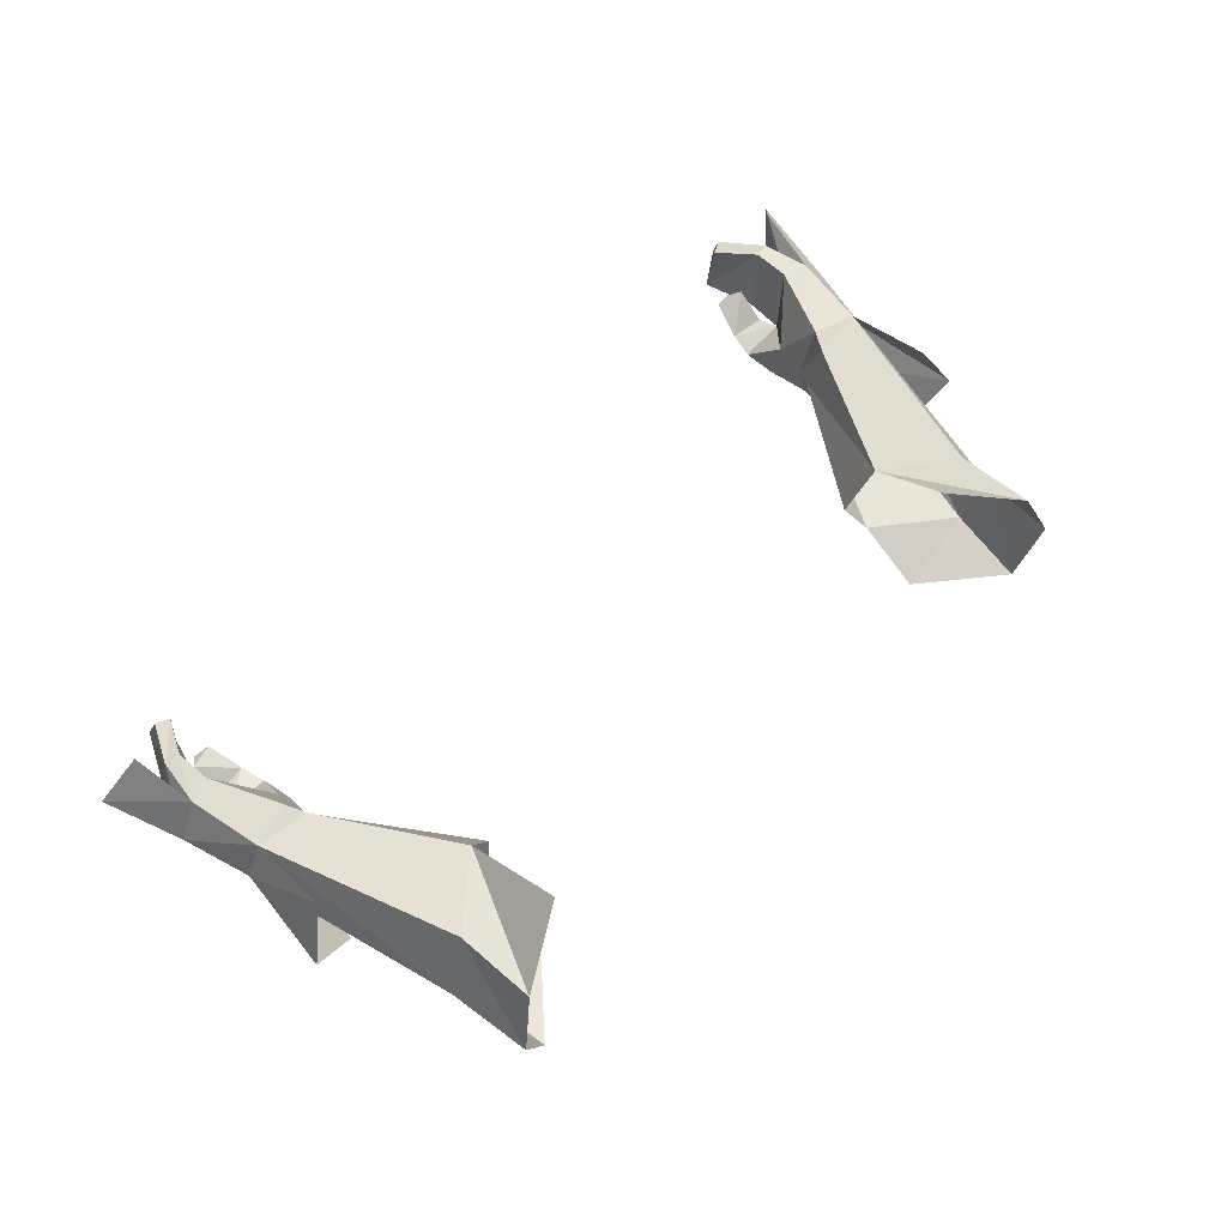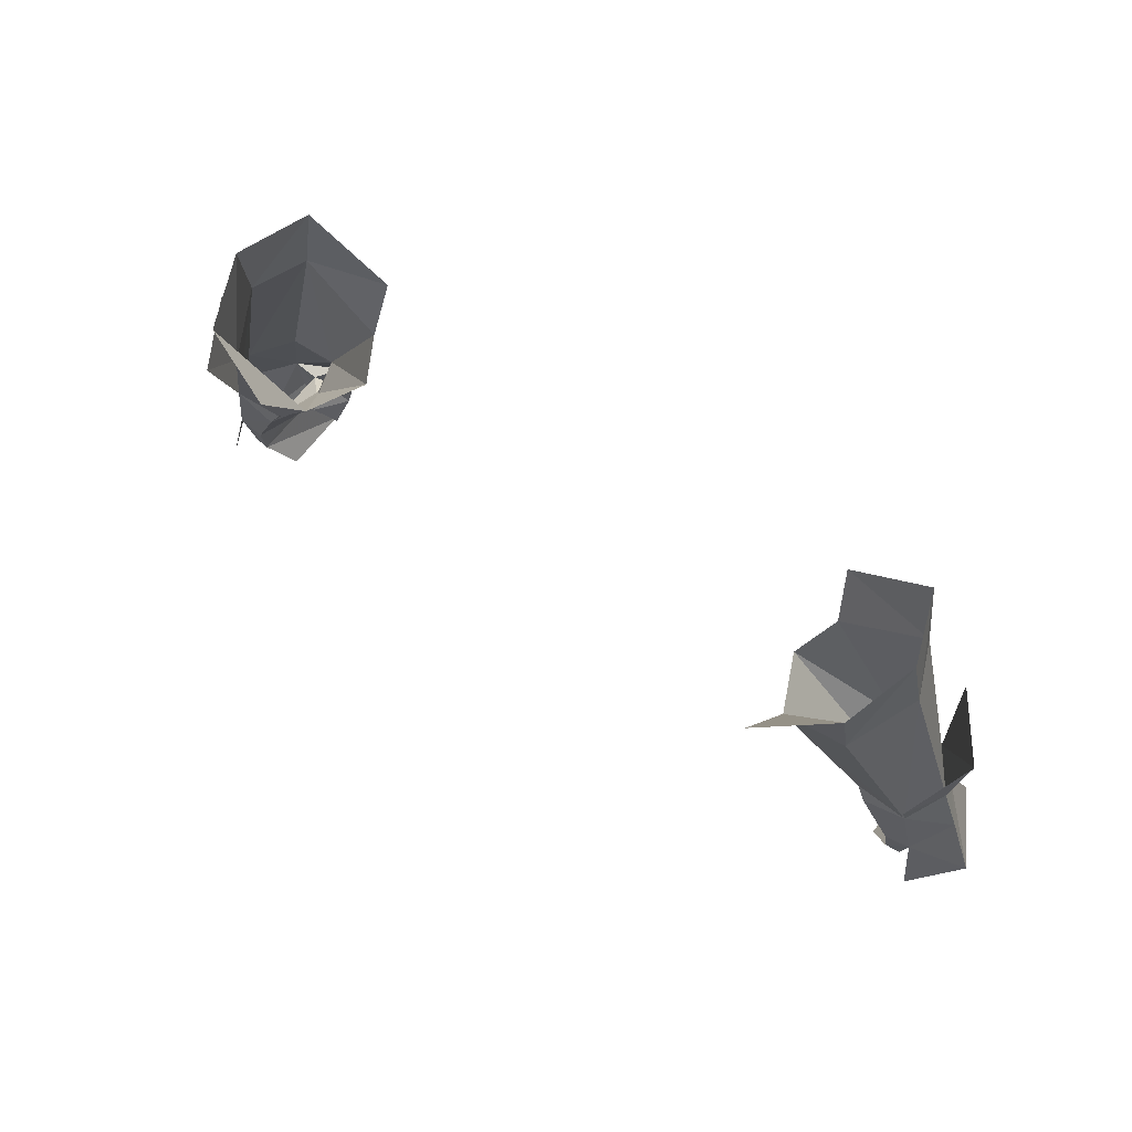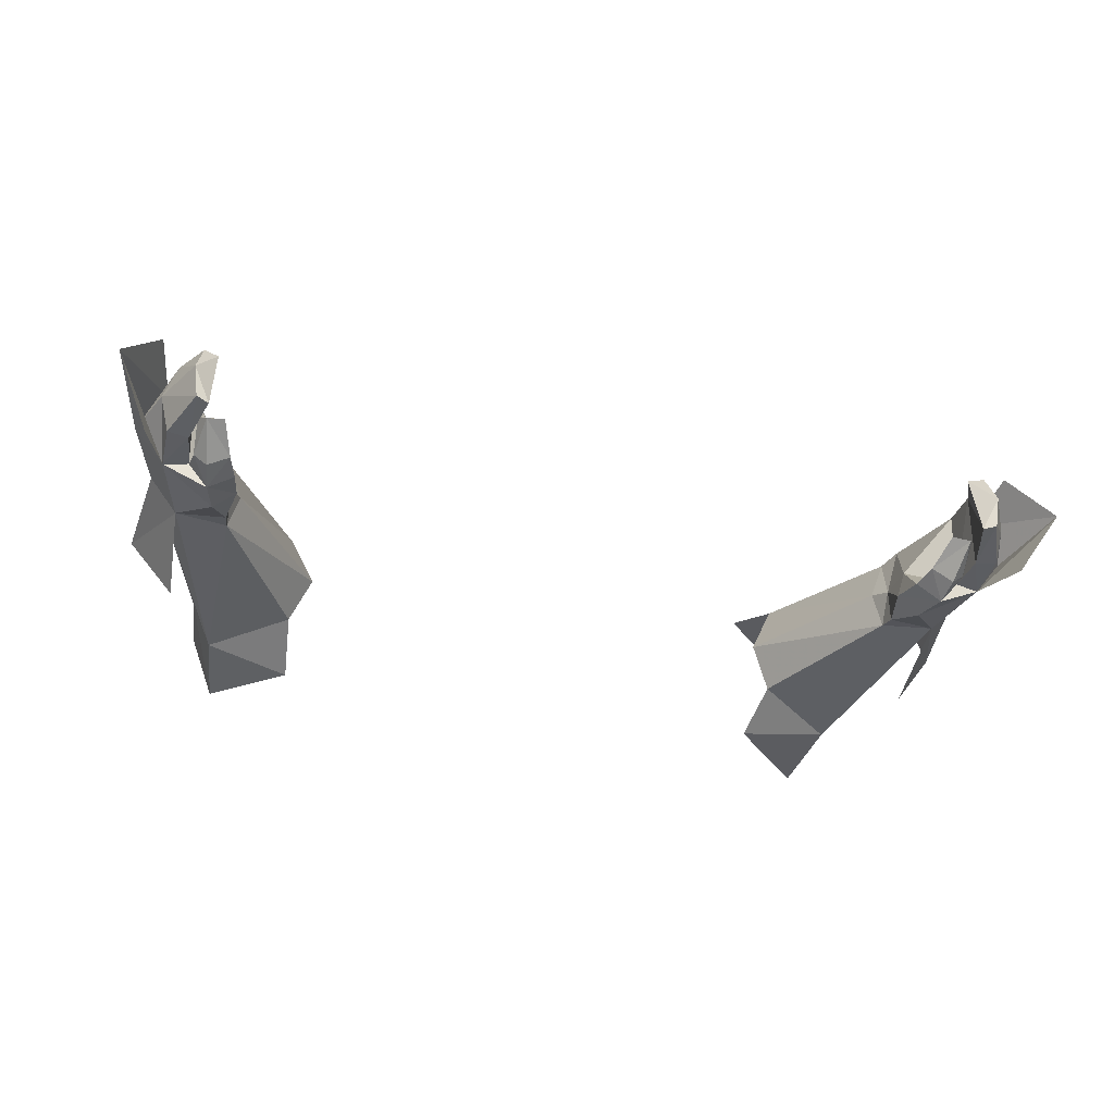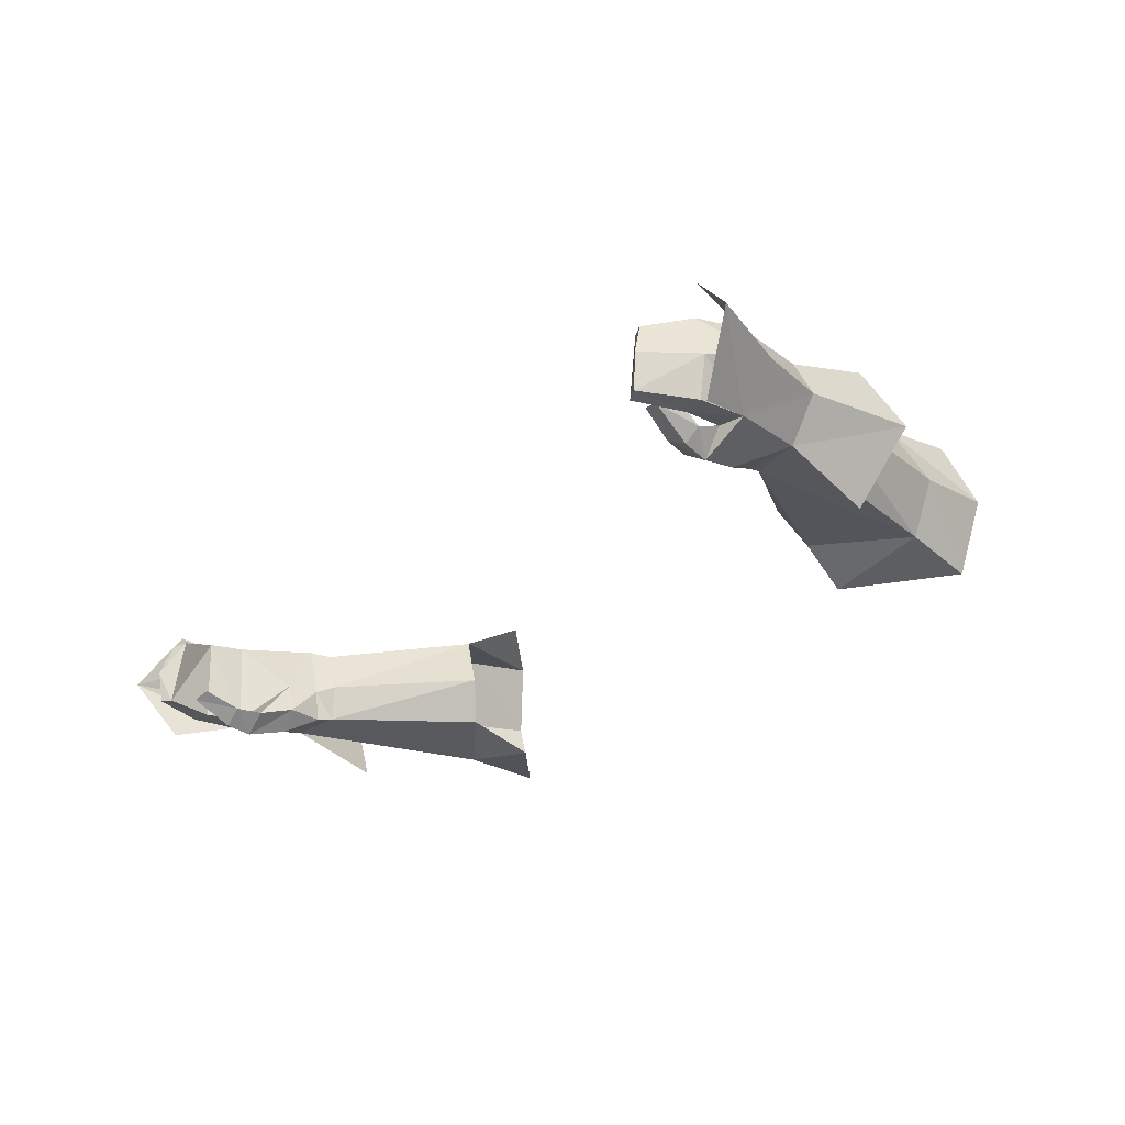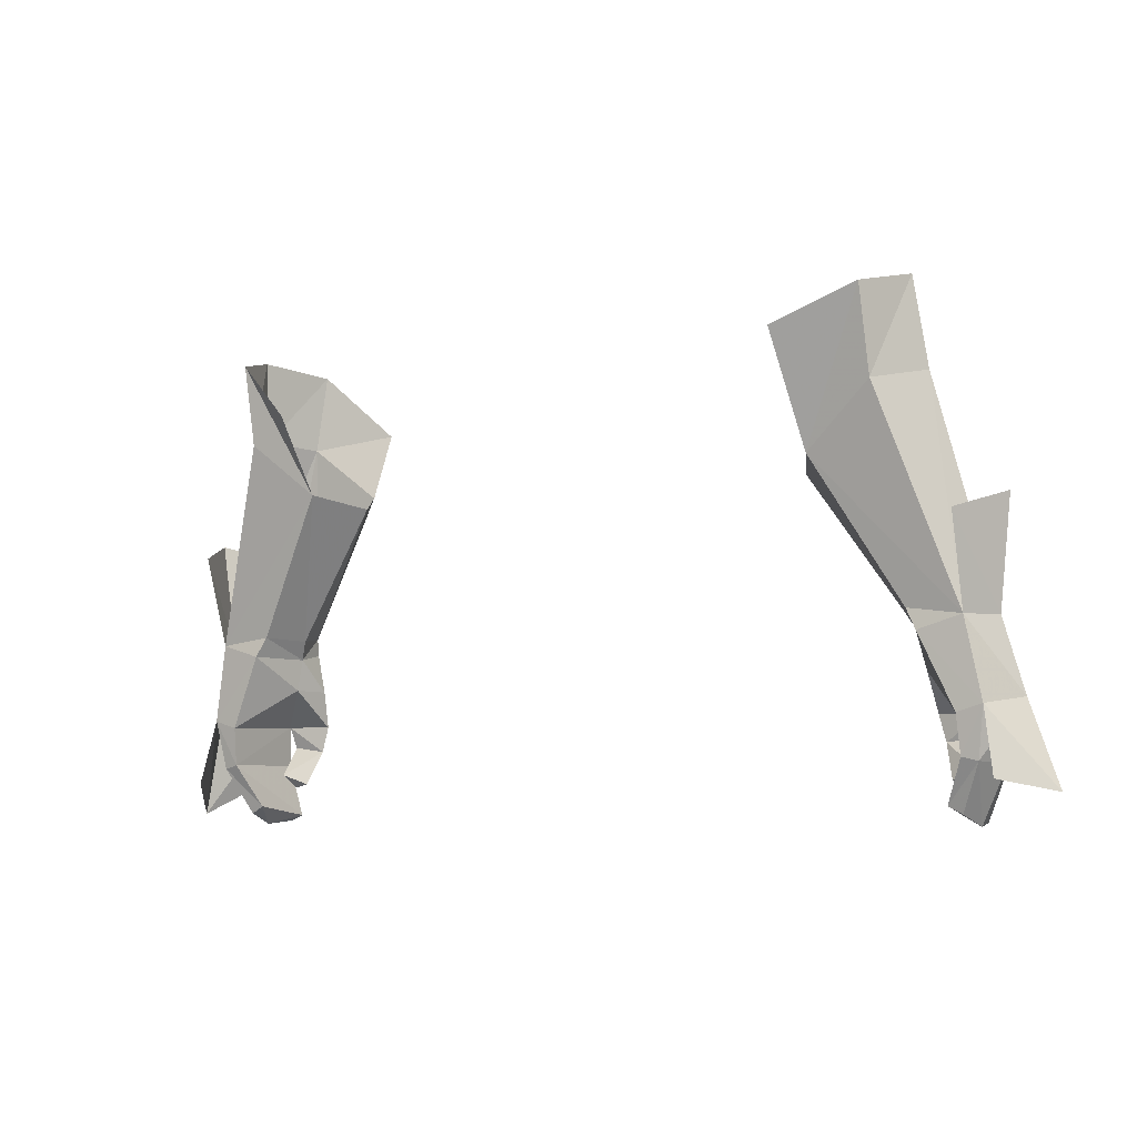
<metadata>
{"format":"obj","ext":"obj","renderer":"f3d","projection":"perspective","resolution":1024,"background":"white","views":[{"elev":65.3,"azim":-45.0,"up":"+Y"},{"elev":65.1,"azim":-145.1,"up":"+Z"},{"elev":-41.4,"azim":166.9,"up":"+Y"},{"elev":-29.7,"azim":-129.9,"up":"+Y"},{"elev":-6.3,"azim":-150.7,"up":"+Z"}]}
</metadata>
<code>
g warrior_glove_male_01
v 17.58 1.66 49.8
v 20.2 1.559 49.35
v 17.69 1.401 48.93
v 21.7 3.68 49.34
v 20.69 5.817 49.29
v 21.7 3.68 49.34
v 17.59 3.027 48.6
v 17.1 3.48 49.56
v 17.94 5.819 49.65
v 17.1 3.48 49.56
v 17.59 3.027 48.6
v 18.49 5.972 48.63
v 17.89 3.018 46.95
v 20.13 5.614 44.88
v 21.4 5.558 45.26
v 21.1 1.01 45.32
v 21.7 3.68 49.34
v 22.72 3.348 45.61
v 18.83 -0.2731 45.1
v 18.44 0.3792 47.16
v 17.34 1.305 46.91
v 17.34 1.305 46.91
v 19.84 1.015 45.03
v 17.57 0.6008 45.01
v 17.57 0.6008 45.01
v 19.68 0.6108 43.92
v 18.99 -0.04813 43.77
v 17.92 0.5999 43.68
v 19.68 0.6108 43.92
v 19.84 1.015 45.03
v 19.74 1.712 42.4
v 18.44 1.336 41.91
v 19.31 1.061 41.73
v 19.74 1.712 42.4
v 19.31 1.061 41.73
v 20.23 5.298 42.89
v 21.01 5.151 42.7
v 21.6 2.857 42.59
v 22.72 3.348 45.61
v 19.21 4.287 40.7
v 19.91 4.189 40.32
v 20.19 2.429 39.75
v 21.06 0.7725 42.76
v 20.01 0.741 42.94
v 19.9 0.62 39.92
v 19.3 0.5472 40.22
v 20.01 0.741 42.94
v 19.3 0.5472 40.22
v 20.19 2.429 39.75
v 19.91 4.189 40.32
v 19.9 0.62 39.92
v 18.44 1.336 41.91
v 17.92 0.5999 43.68
v 13.85 7.468 56.83
v 17.07 8.302 59.59
v 12.53 4.36 56.36
v 13.53 2.252 57.29
v 12.53 4.36 56.36
v 18.68 4.891 60.4
v 17.54 2.04 60.24
v 17.11 9.099 63.69
v 14.15 9.838 60.69
v 18.37 5.568 64.59
v 13.16 1.167 60.81
v 17.06 1.791 64.3
v 21.7 3.68 49.34
v 22.35 3.937 54.97
v 20.74 7.373 53.89
v 20.69 5.817 49.29
v 20.2 1.559 49.35
v 19.89 0.1876 54.04
v 21.1 1.01 45.32
v 22.72 3.348 45.61
v 23.82 3.244 40.29
v 22.03 -0.06556 42.15
v 21.4 5.558 45.26
v 21.99 6.104 41.9
v 22.72 3.348 45.61
v -17.71 1.66 49.8
v -17.85 1.386 48.95
v -20.33 1.559 49.35
v -21.83 3.68 49.34
v -21.83 3.68 49.34
v -20.79 5.848 49.27
v -17.73 3.006 48.6
v -17.23 3.48 49.56
v -18.07 5.819 49.65
v -18.59 5.963 48.6
v -17.73 3.006 48.6
v -17.23 3.48 49.56
v -18.02 3.018 46.95
v -20.26 5.614 44.88
v -21.53 5.558 45.26
v -21.23 1.01 45.32
v -22.85 3.348 45.61
v -21.83 3.68 49.34
v -18.57 0.3792 47.16
v -18.96 -0.2732 45.1
v -17.47 1.305 46.91
v -17.47 1.305 46.91
v -19.97 1.015 45.03
v -17.7 0.6007 45.01
v -17.7 0.6007 45.01
v -19.12 -0.04817 43.77
v -19.8 0.6108 43.92
v -18.05 0.5999 43.68
v -19.97 1.015 45.03
v -19.8 0.6108 43.92
v -19.86 1.712 42.4
v -19.44 1.061 41.73
v -18.57 1.336 41.91
v -19.44 1.061 41.73
v -19.86 1.712 42.4
v -20.35 5.298 42.89
v -21.14 5.151 42.7
v -22.85 3.348 45.61
v -21.73 2.857 42.59
v -19.34 4.287 40.7
v -20.04 4.189 40.32
v -20.32 2.429 39.75
v -20.14 0.7409 42.94
v -21.19 0.7724 42.76
v -19.42 0.5472 40.22
v -20.03 0.62 39.92
v -19.42 0.5472 40.22
v -20.14 0.7409 42.94
v -20.04 4.189 40.32
v -20.32 2.429 39.75
v -20.03 0.62 39.92
v -18.05 0.5999 43.68
v -18.57 1.336 41.91
v -13.98 7.468 56.83
v -17.47 8.311 59.88
v -13.65 2.252 57.29
v -12.66 4.36 56.36
v -12.66 4.36 56.36
v -19.08 4.9 60.68
v -17.94 2.049 60.52
v -13.68 10.97 62.16
v -17.31 9.092 64.21
v -18.57 5.562 65.11
v -17.26 1.785 64.82
v -13.02 0.9986 60.07
v -21.83 3.68 49.34
v -20.79 5.848 49.27
v -20.87 7.373 53.89
v -22.48 3.937 54.97
v -20.33 1.559 49.35
v -20.02 0.1876 54.04
v -21.23 1.01 45.32
v -22.16 -0.0656 42.15
v -24.4 3.436 41.32
v -22.85 3.348 45.61
v -21.53 5.558 45.26
v -22.85 3.348 45.61
v -22.12 6.104 41.9
f 2 1 3
f 5 4 6
f 8 7 1
f 3 1 7
f 4 2 6
f 10 9 11
f 12 11 9
f 9 5 12
f 14 13 12
f 5 15 12
f 14 12 15
f 2 16 17
f 18 17 16
f 19 16 20
f 20 2 3
f 20 3 21
f 21 3 7
f 13 22 11
f 23 16 19
f 22 13 24
f 20 21 19
f 25 19 21
f 23 19 26
f 27 26 19
f 29 28 30
f 24 30 28
f 32 31 33
f 34 26 35
f 27 35 26
f 29 31 28
f 32 28 31
f 37 36 15
f 14 15 36
f 38 37 39
f 15 39 37
f 41 40 37
f 36 37 40
f 41 37 42
f 38 42 37
f 13 14 30
f 43 16 44
f 23 44 16
f 43 44 45
f 46 45 44
f 43 45 38
f 42 38 45
f 47 36 48
f 40 48 36
f 43 38 16
f 39 16 38
f 47 30 36
f 14 36 30
f 24 13 30
f 48 40 49
f 50 49 40
f 11 12 13
f 48 49 51
f 52 35 53
f 27 53 35
f 27 19 53
f 25 53 19
f 16 2 20
f 5 54 55
f 56 1 57
f 9 10 54
f 58 54 10
f 4 5 59
f 55 59 5
f 1 60 57
f 60 4 59
f 15 5 18
f 17 18 5
f 2 4 60
f 55 54 61
f 62 61 54
f 59 55 63
f 61 63 55
f 57 60 64
f 65 64 60
f 60 59 65
f 63 65 59
f 67 66 68
f 69 68 66
f 71 70 67
f 66 67 70
f 73 72 74
f 75 74 72
f 77 76 74
f 78 74 76
f 8 1 56
f 9 54 5
f 2 60 1
f 80 79 81
f 83 82 84
f 80 85 79
f 86 79 85
f 83 81 82
f 88 87 89
f 90 89 87
f 88 84 87
f 88 91 92
f 92 93 88
f 84 88 93
f 95 94 96
f 81 96 94
f 97 94 98
f 80 81 97
f 99 80 97
f 85 80 99
f 89 100 91
f 98 94 101
f 102 91 100
f 103 99 98
f 97 98 99
f 104 98 105
f 101 105 98
f 102 106 107
f 108 107 106
f 110 109 111
f 104 105 112
f 113 112 105
f 111 109 106
f 108 106 109
f 92 114 93
f 115 93 114
f 93 115 116
f 117 116 115
f 114 118 115
f 119 115 118
f 117 115 120
f 119 120 115
f 107 92 91
f 101 94 121
f 122 121 94
f 123 121 124
f 122 124 121
f 120 124 117
f 122 117 124
f 118 114 125
f 126 125 114
f 116 117 94
f 122 94 117
f 92 107 114
f 126 114 107
f 107 91 102
f 127 118 128
f 125 128 118
f 91 88 89
f 129 128 125
f 104 112 130
f 131 130 112
f 103 98 130
f 104 130 98
f 97 81 94
f 133 132 84
f 134 79 135
f 136 90 132
f 87 132 90
f 133 84 137
f 82 137 84
f 134 138 79
f 137 82 138
f 96 84 95
f 93 95 84
f 138 82 81
f 139 132 140
f 133 140 132
f 140 133 141
f 137 141 133
f 142 138 143
f 134 143 138
f 141 137 142
f 138 142 137
f 145 144 146
f 147 146 144
f 144 148 147
f 149 147 148
f 151 150 152
f 153 152 150
f 155 154 152
f 156 152 154
f 135 79 86
f 84 132 87
f 79 138 81
g warrior_glove_male_35020
v 17.58 1.66 49.8
v 20.2 1.559 49.35
v 17.69 1.401 48.93
v 21.7 3.68 49.34
v 20.69 5.817 49.29
v 21.7 3.68 49.34
v 17.59 3.027 48.6
v 17.1 3.48 49.56
v 17.94 5.819 49.65
v 17.1 3.48 49.56
v 17.59 3.027 48.6
v 18.49 5.972 48.63
v 17.89 3.018 46.95
v 20.13 5.614 44.88
v 21.4 5.558 45.26
v 21.1 1.01 45.32
v 21.7 3.68 49.34
v 22.72 3.348 45.61
v 18.83 -0.2731 45.1
v 18.44 0.3792 47.16
v 17.34 1.305 46.91
v 17.34 1.305 46.91
v 19.84 1.015 45.03
v 17.57 0.6008 45.01
v 17.57 0.6008 45.01
v 19.68 0.6108 43.92
v 18.99 -0.04813 43.77
v 17.92 0.5999 43.68
v 19.68 0.6108 43.92
v 19.84 1.015 45.03
v 19.74 1.712 42.4
v 18.44 1.336 41.91
v 19.31 1.061 41.73
v 19.74 1.712 42.4
v 19.31 1.061 41.73
v 20.23 5.298 42.89
v 21.01 5.151 42.7
v 21.6 2.857 42.59
v 22.72 3.348 45.61
v 19.21 4.287 40.7
v 19.91 4.189 40.32
v 20.19 2.429 39.75
v 21.06 0.7725 42.76
v 20.01 0.741 42.94
v 19.9 0.62 39.92
v 19.3 0.5472 40.22
v 20.01 0.741 42.94
v 19.3 0.5472 40.22
v 20.19 2.429 39.75
v 19.91 4.189 40.32
v 19.9 0.62 39.92
v 18.44 1.336 41.91
v 17.92 0.5999 43.68
v 13.85 7.468 56.83
v 17.07 8.302 59.59
v 12.53 4.36 56.36
v 13.53 2.252 57.29
v 12.53 4.36 56.36
v 18.68 4.891 60.4
v 17.54 2.04 60.24
v 17.11 9.099 63.69
v 14.15 9.838 60.69
v 18.37 5.568 64.59
v 13.16 1.167 60.81
v 17.06 1.791 64.3
v 21.7 3.68 49.34
v 22.35 3.937 54.97
v 20.74 7.373 53.89
v 20.69 5.817 49.29
v 20.2 1.559 49.35
v 19.89 0.1876 54.04
v 21.1 1.01 45.32
v 22.72 3.348 45.61
v 23.82 3.244 40.29
v 22.03 -0.06556 42.15
v 21.4 5.558 45.26
v 21.99 6.104 41.9
v 22.72 3.348 45.61
v -17.71 1.66 49.8
v -17.85 1.386 48.95
v -20.33 1.559 49.35
v -21.83 3.68 49.34
v -21.83 3.68 49.34
v -20.79 5.848 49.27
v -17.73 3.006 48.6
v -17.23 3.48 49.56
v -18.07 5.819 49.65
v -18.59 5.963 48.6
v -17.73 3.006 48.6
v -17.23 3.48 49.56
v -18.02 3.018 46.95
v -20.26 5.614 44.88
v -21.53 5.558 45.26
v -21.23 1.01 45.32
v -22.85 3.348 45.61
v -21.83 3.68 49.34
v -18.57 0.3792 47.16
v -18.96 -0.2732 45.1
v -17.47 1.305 46.91
v -17.47 1.305 46.91
v -19.97 1.015 45.03
v -17.7 0.6007 45.01
v -17.7 0.6007 45.01
v -19.12 -0.04817 43.77
v -19.8 0.6108 43.92
v -18.05 0.5999 43.68
v -19.97 1.015 45.03
v -19.8 0.6108 43.92
v -19.86 1.712 42.4
v -19.44 1.061 41.73
v -18.57 1.336 41.91
v -19.44 1.061 41.73
v -19.86 1.712 42.4
v -20.35 5.298 42.89
v -21.14 5.151 42.7
v -22.85 3.348 45.61
v -21.73 2.857 42.59
v -19.34 4.287 40.7
v -20.04 4.189 40.32
v -20.32 2.429 39.75
v -20.14 0.7409 42.94
v -21.19 0.7724 42.76
v -19.42 0.5472 40.22
v -20.03 0.62 39.92
v -19.42 0.5472 40.22
v -20.14 0.7409 42.94
v -20.04 4.189 40.32
v -20.32 2.429 39.75
v -20.03 0.62 39.92
v -18.05 0.5999 43.68
v -18.57 1.336 41.91
v -13.98 7.468 56.83
v -17.47 8.311 59.88
v -13.65 2.252 57.29
v -12.66 4.36 56.36
v -12.66 4.36 56.36
v -19.08 4.9 60.68
v -17.94 2.049 60.52
v -13.68 10.97 62.16
v -17.31 9.092 64.21
v -18.57 5.562 65.11
v -17.26 1.785 64.82
v -13.02 0.9986 60.07
v -21.83 3.68 49.34
v -20.79 5.848 49.27
v -20.87 7.373 53.89
v -22.48 3.937 54.97
v -20.33 1.559 49.35
v -20.02 0.1876 54.04
v -21.23 1.01 45.32
v -22.16 -0.0656 42.15
v -24.4 3.436 41.32
v -22.85 3.348 45.61
v -21.53 5.558 45.26
v -22.85 3.348 45.61
v -22.12 6.104 41.9
f 158 157 159
f 161 160 162
f 164 163 157
f 159 157 163
f 160 158 162
f 166 165 167
f 168 167 165
f 165 161 168
f 170 169 168
f 161 171 168
f 170 168 171
f 158 172 173
f 174 173 172
f 175 172 176
f 176 158 159
f 176 159 177
f 177 159 163
f 169 178 167
f 179 172 175
f 178 169 180
f 176 177 175
f 181 175 177
f 179 175 182
f 183 182 175
f 185 184 186
f 180 186 184
f 188 187 189
f 190 182 191
f 183 191 182
f 185 187 184
f 188 184 187
f 193 192 171
f 170 171 192
f 194 193 195
f 171 195 193
f 197 196 193
f 192 193 196
f 197 193 198
f 194 198 193
f 169 170 186
f 199 172 200
f 179 200 172
f 199 200 201
f 202 201 200
f 199 201 194
f 198 194 201
f 203 192 204
f 196 204 192
f 199 194 172
f 195 172 194
f 203 186 192
f 170 192 186
f 180 169 186
f 204 196 205
f 206 205 196
f 167 168 169
f 204 205 207
f 208 191 209
f 183 209 191
f 183 175 209
f 181 209 175
f 172 158 176
f 161 210 211
f 212 157 213
f 165 166 210
f 214 210 166
f 160 161 215
f 211 215 161
f 157 216 213
f 216 160 215
f 171 161 174
f 173 174 161
f 158 160 216
f 211 210 217
f 218 217 210
f 215 211 219
f 217 219 211
f 213 216 220
f 221 220 216
f 216 215 221
f 219 221 215
f 223 222 224
f 225 224 222
f 227 226 223
f 222 223 226
f 229 228 230
f 231 230 228
f 233 232 230
f 234 230 232
f 164 157 212
f 165 210 161
f 158 216 157
f 236 235 237
f 239 238 240
f 236 241 235
f 242 235 241
f 239 237 238
f 244 243 245
f 246 245 243
f 244 240 243
f 244 247 248
f 248 249 244
f 240 244 249
f 251 250 252
f 237 252 250
f 253 250 254
f 236 237 253
f 255 236 253
f 241 236 255
f 245 256 247
f 254 250 257
f 258 247 256
f 259 255 254
f 253 254 255
f 260 254 261
f 257 261 254
f 258 262 263
f 264 263 262
f 266 265 267
f 260 261 268
f 269 268 261
f 267 265 262
f 264 262 265
f 248 270 249
f 271 249 270
f 249 271 272
f 273 272 271
f 270 274 271
f 275 271 274
f 273 271 276
f 275 276 271
f 263 248 247
f 257 250 277
f 278 277 250
f 279 277 280
f 278 280 277
f 276 280 273
f 278 273 280
f 274 270 281
f 282 281 270
f 272 273 250
f 278 250 273
f 248 263 270
f 282 270 263
f 263 247 258
f 283 274 284
f 281 284 274
f 247 244 245
f 285 284 281
f 260 268 286
f 287 286 268
f 259 254 286
f 260 286 254
f 253 237 250
f 289 288 240
f 290 235 291
f 292 246 288
f 243 288 246
f 289 240 293
f 238 293 240
f 290 294 235
f 293 238 294
f 252 240 251
f 249 251 240
f 294 238 237
f 295 288 296
f 289 296 288
f 296 289 297
f 293 297 289
f 298 294 299
f 290 299 294
f 297 293 298
f 294 298 293
f 301 300 302
f 303 302 300
f 300 304 303
f 305 303 304
f 307 306 308
f 309 308 306
f 311 310 308
f 312 308 310
f 291 235 242
f 240 288 243
f 235 294 237

</code>
